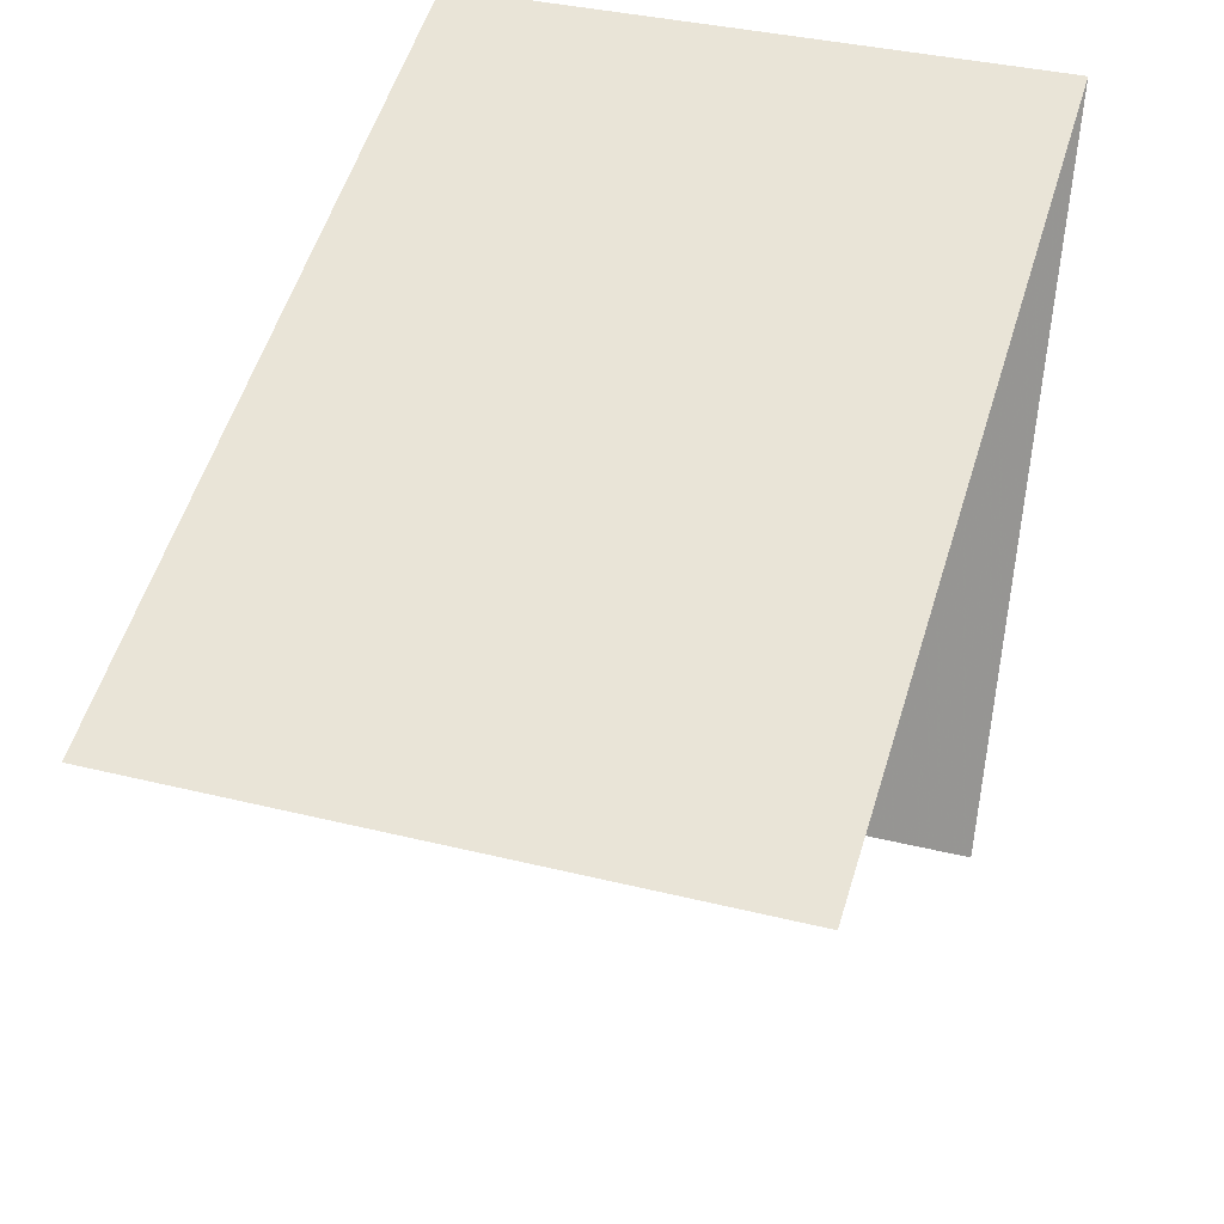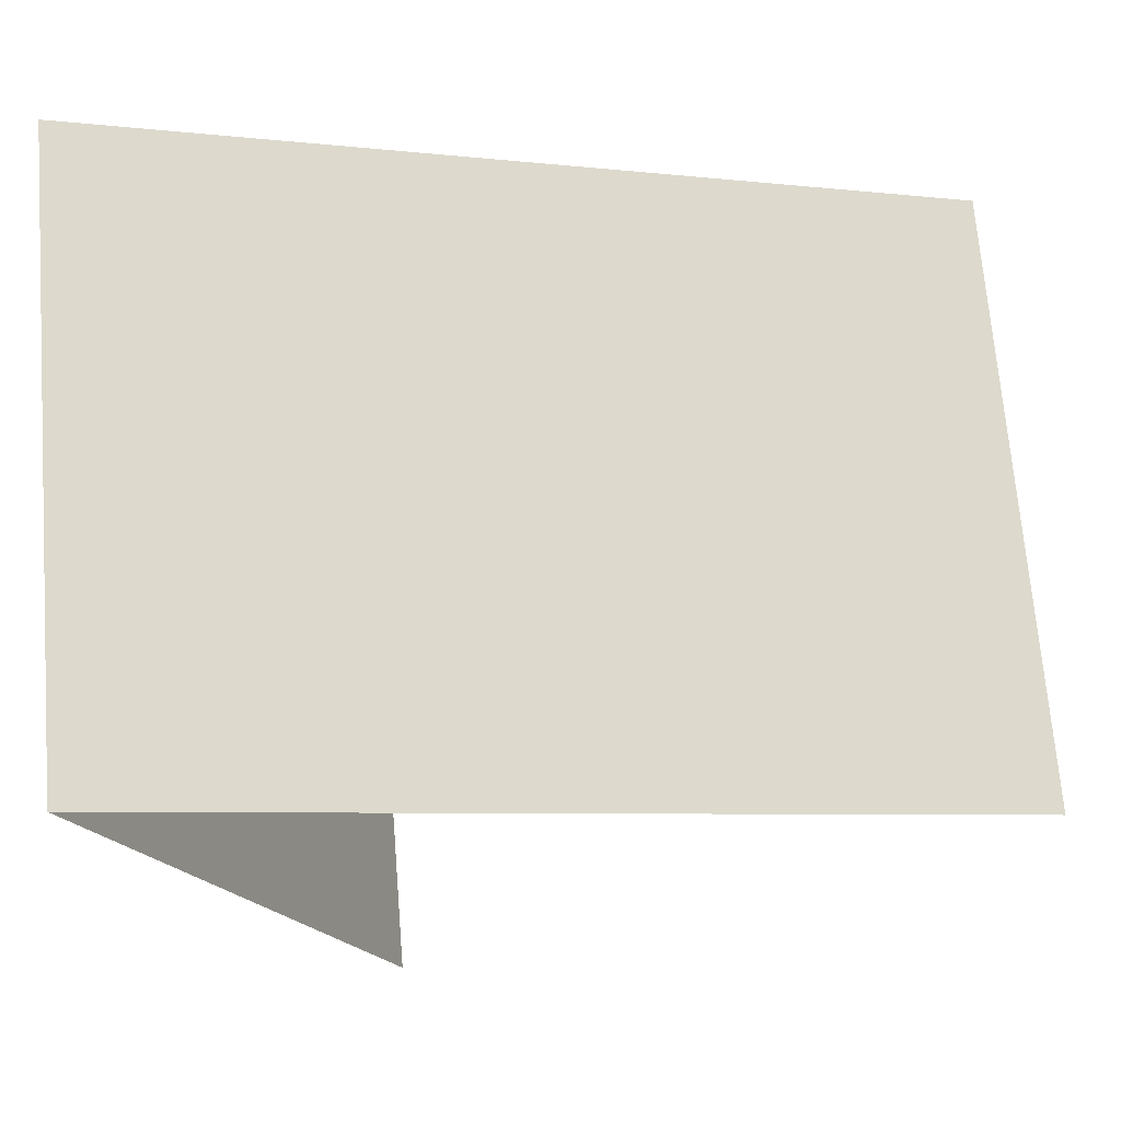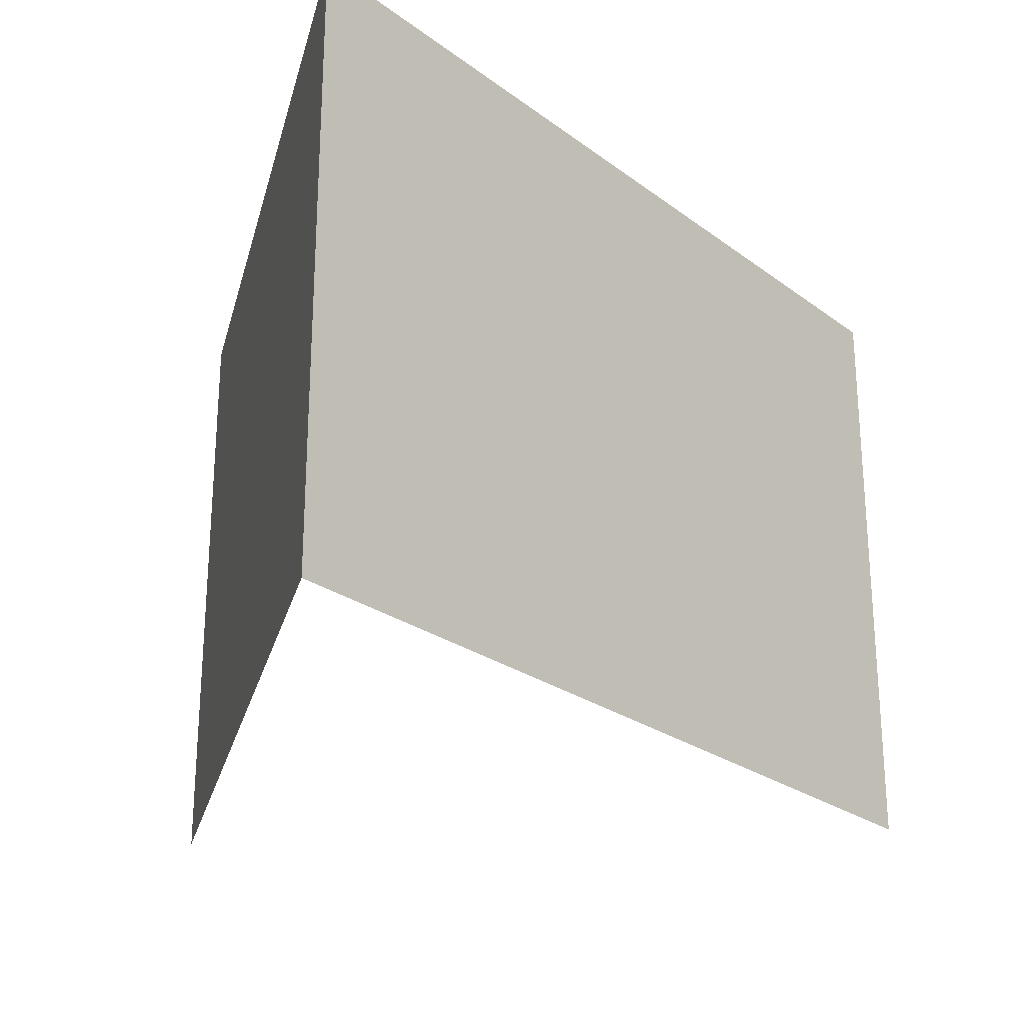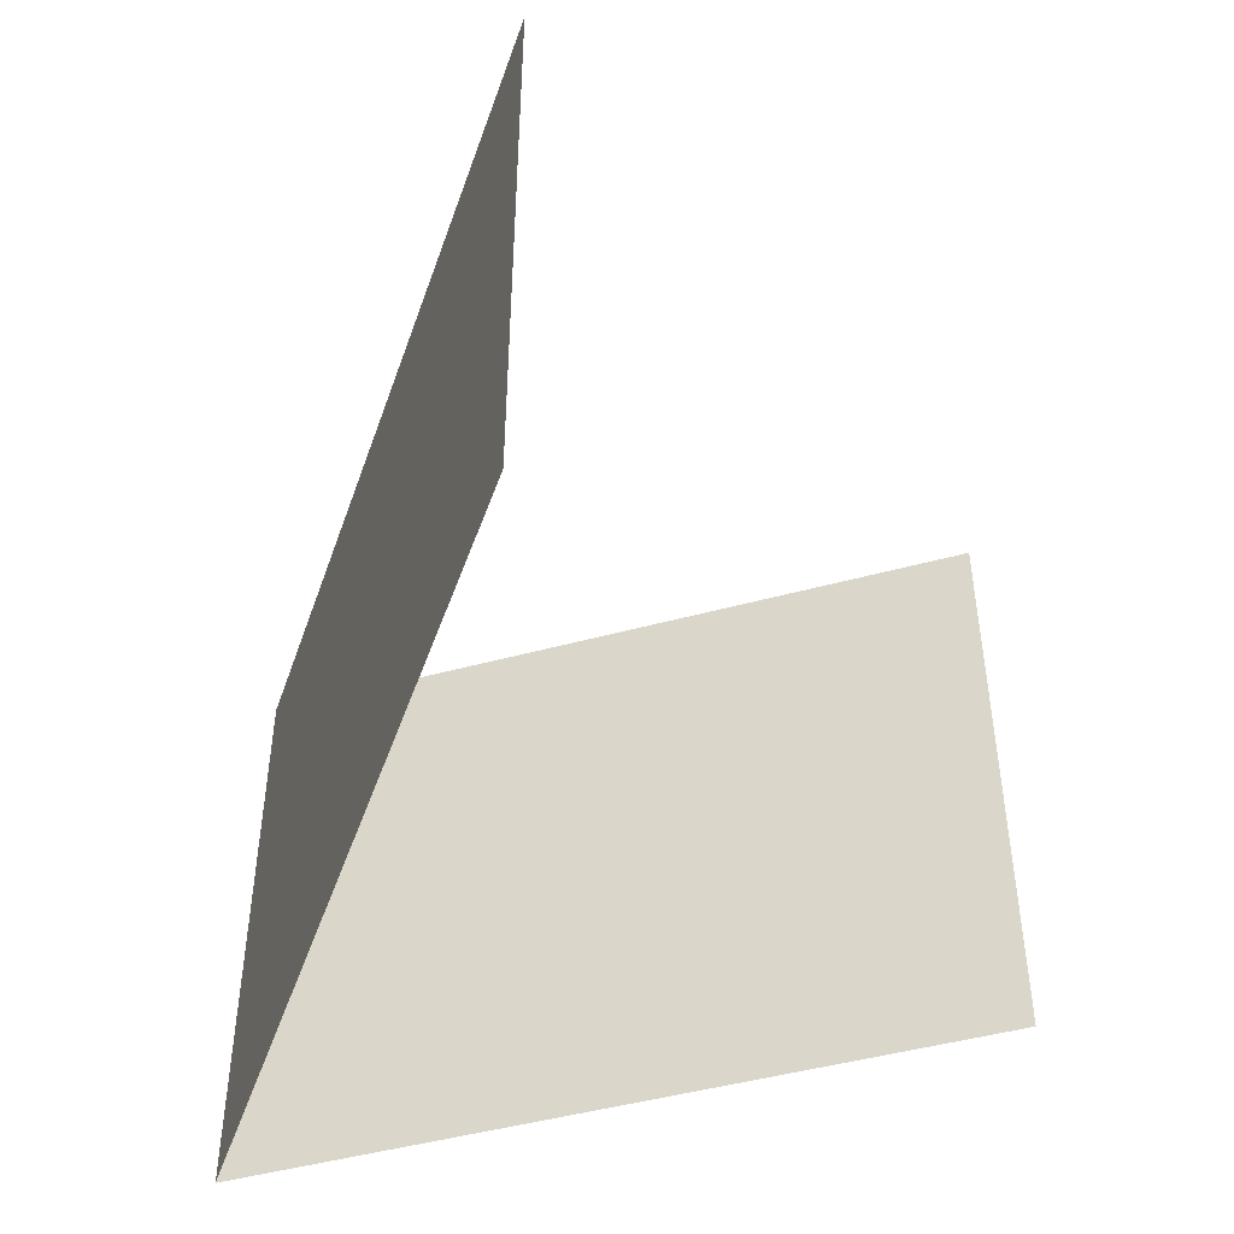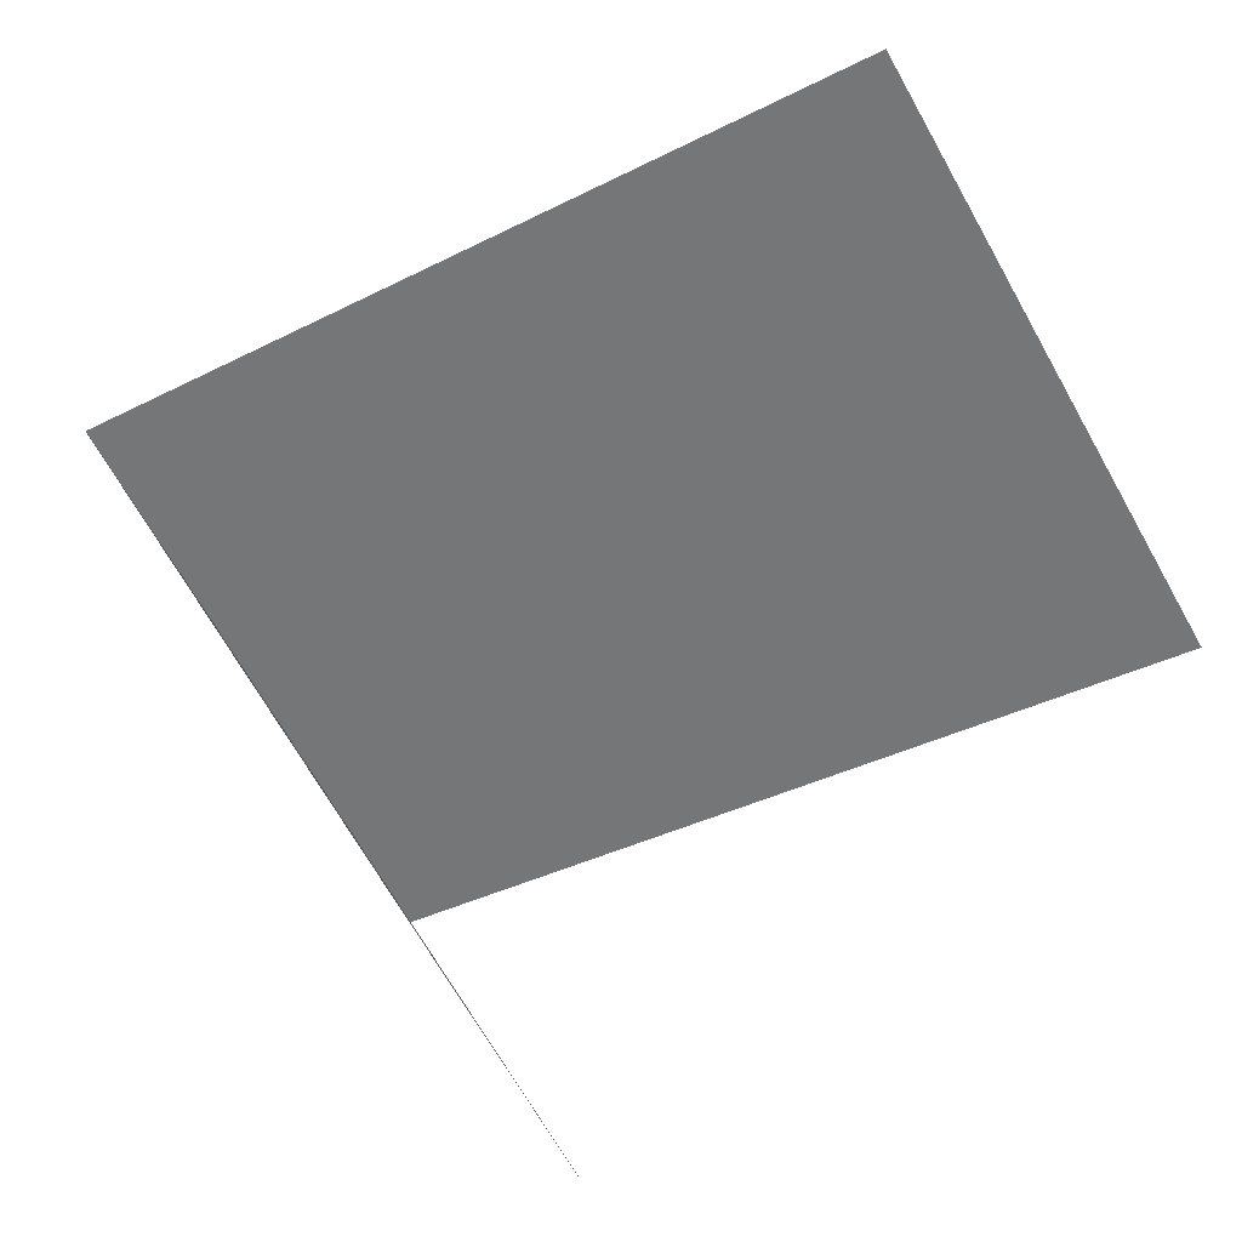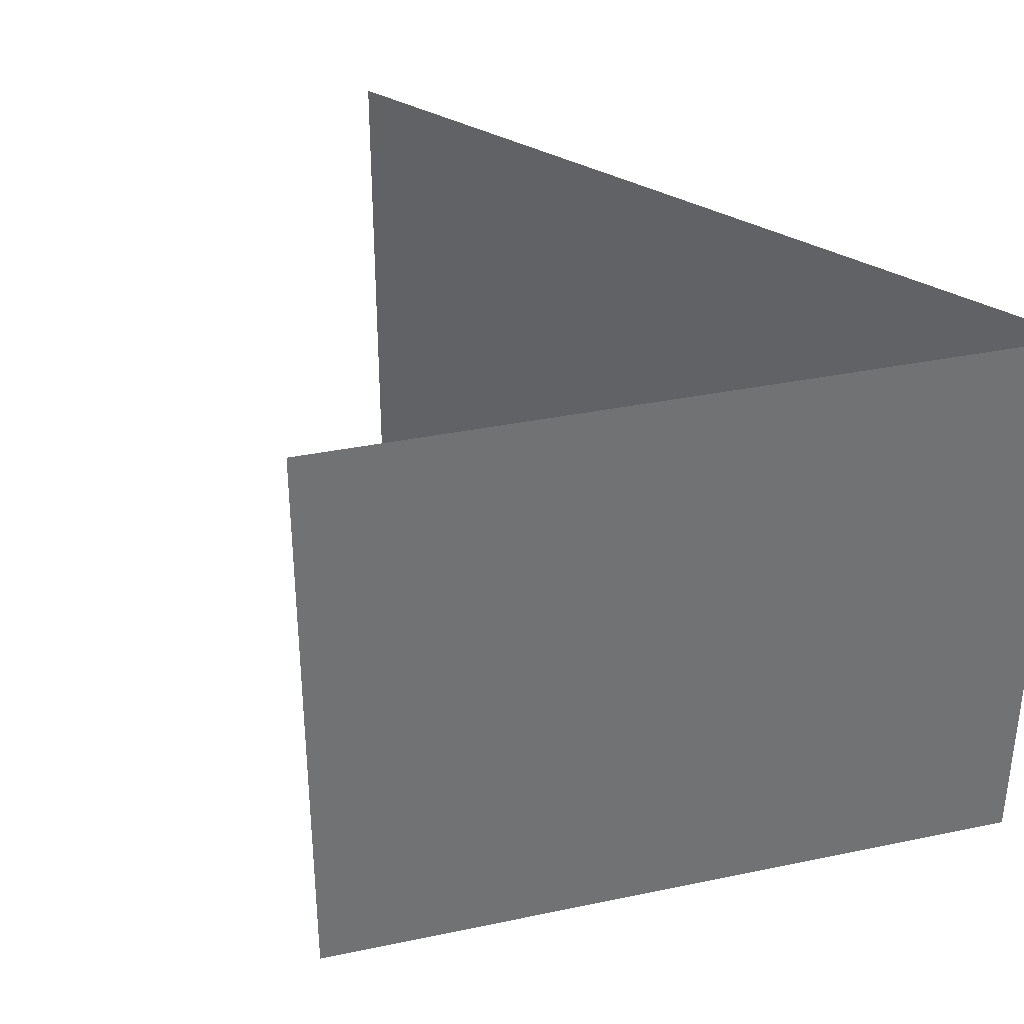
<metadata>
{"format":"obj","ext":"obj","renderer":"f3d","projection":"perspective","resolution":1024,"background":"white","views":[{"elev":36.4,"azim":-72.1,"up":"+Y"},{"elev":70.0,"azim":175.4,"up":"+Y"},{"elev":-25.0,"azim":148.1,"up":"+Z"},{"elev":-47.2,"azim":-90.7,"up":"+Z"},{"elev":-68.9,"azim":-150.6,"up":"+Y"},{"elev":34.8,"azim":56.4,"up":"+Z"}]}
</metadata>
<code>
v 11.57 8.89 -11.68
v 20.2 -2.987 -11.68
v 34.16 1.55 -11.68
v 34.16 16.23 -11.68
v 20.2 20.77 -11.68
v 24.67 -16.76 -11.68
v 38.63 -12.22 -11.68
v 51.04 -8.189 -11.68
v 38.63 30 -11.68
v 24.67 34.54 -11.68
v 8.482 29.28 -11.68
v -0.1476 17.4 -11.68
v 12.26 -20.79 -11.68
v 12.26 -20.79 0
v -0.1476 17.4 0
v 11.57 8.89 0
v 24.67 -16.76 0
v 20.2 -2.987 0
v 20.2 20.77 0
v 8.482 29.28 0
v 24.67 34.54 0
v 34.16 16.23 0
v 38.63 30 0
v 51.04 -8.189 0
v 38.63 -12.22 0
v 34.16 1.55 0
f 19 21 10 5
f 20 21 10 11

</code>
